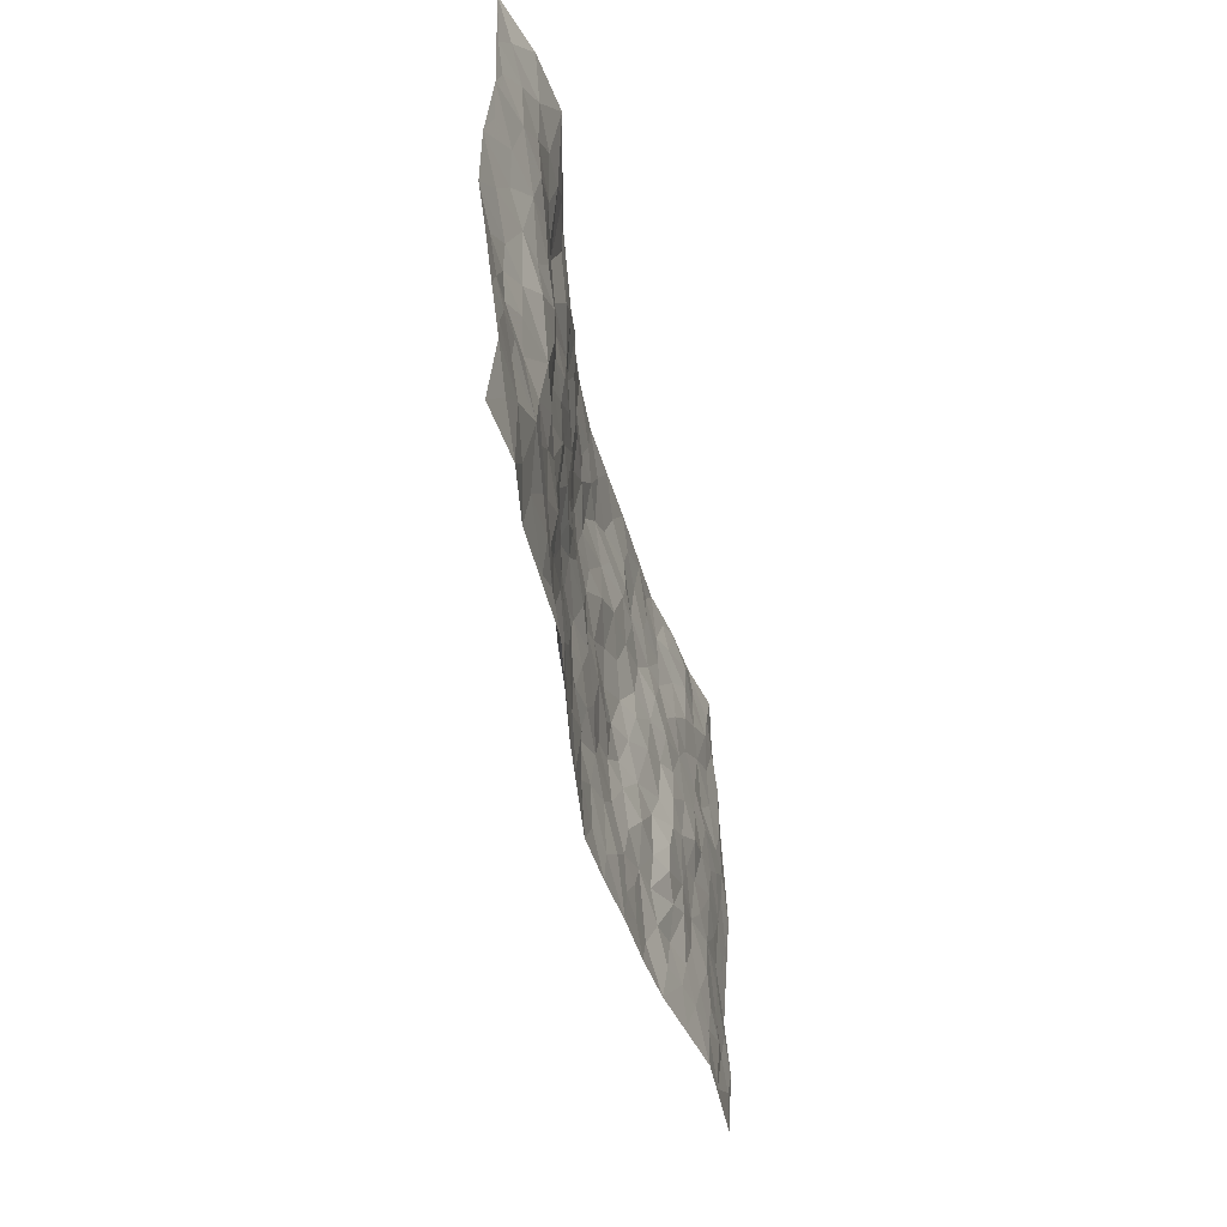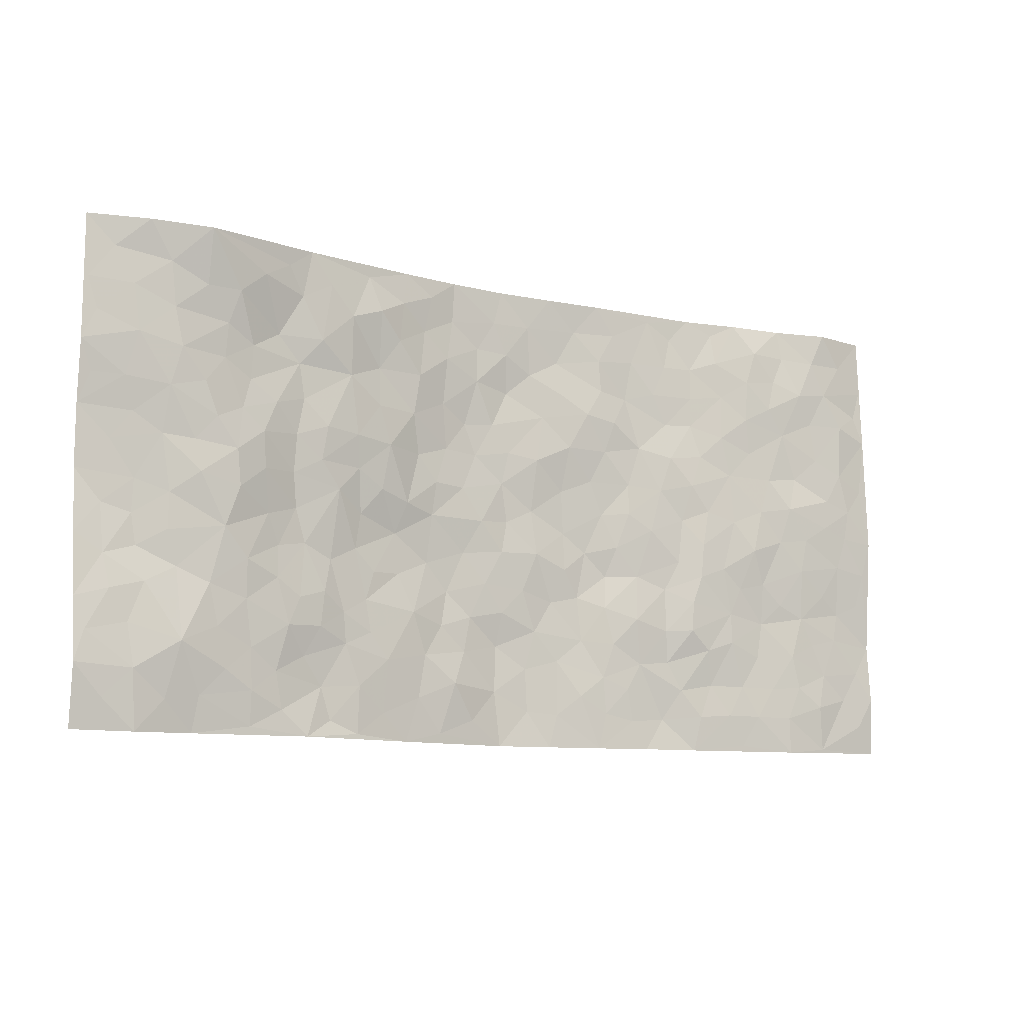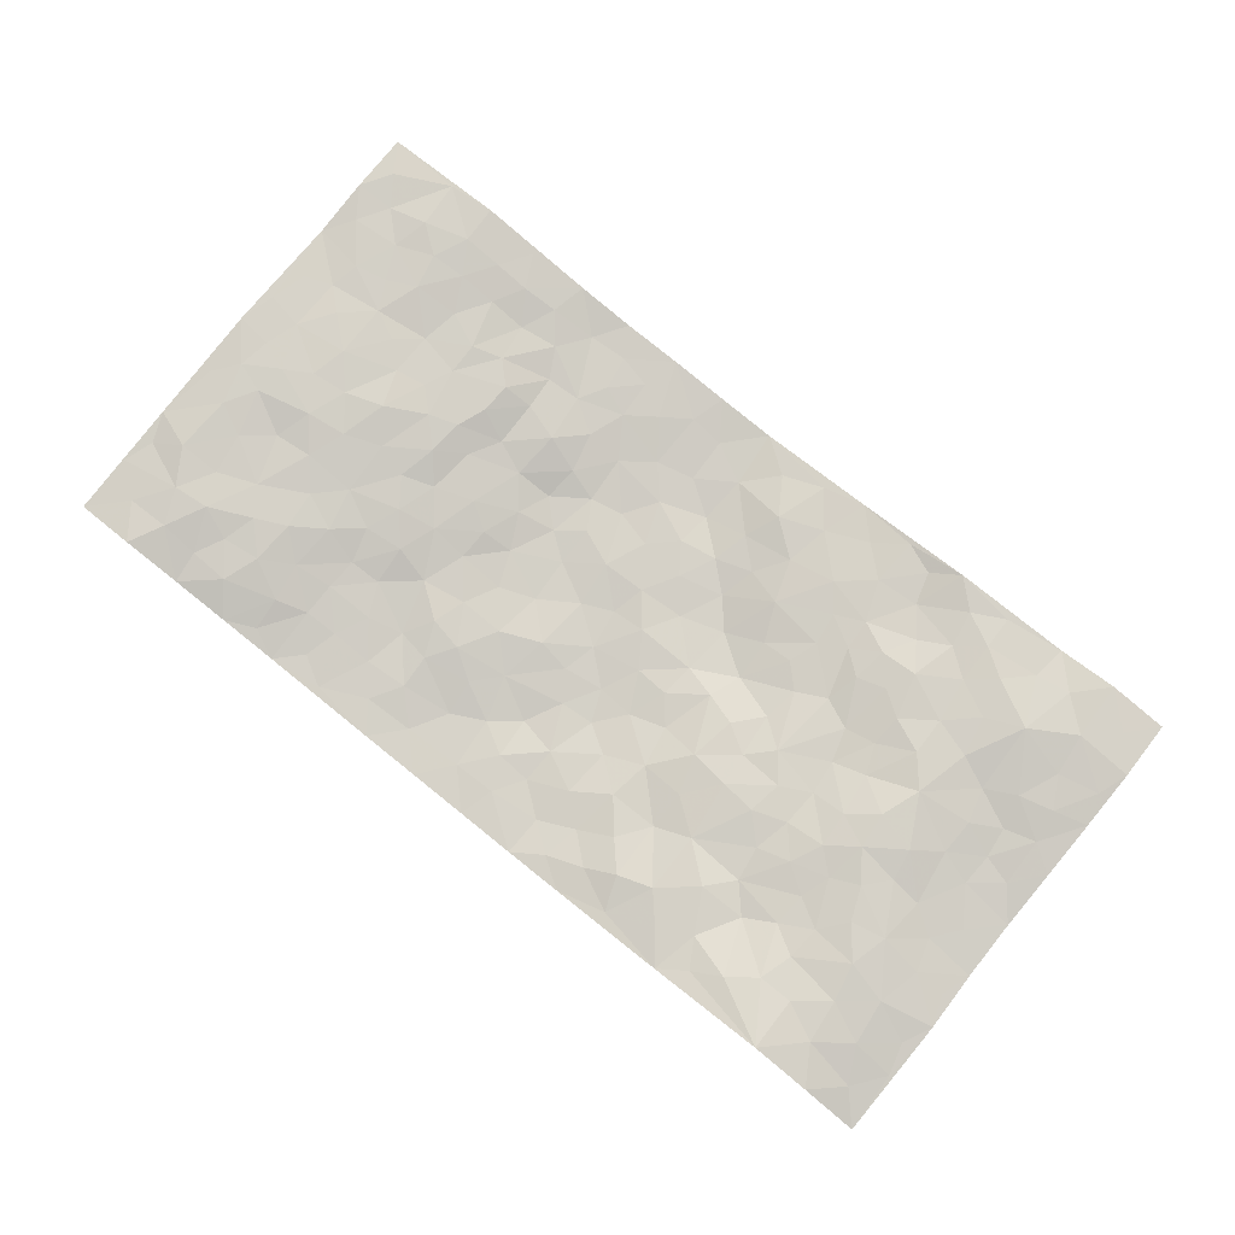
<metadata>
{"format":"obj","ext":"obj","renderer":"f3d","projection":"perspective","resolution":1024,"background":"white","views":[{"elev":-42.8,"azim":-78.4,"up":"+Y"},{"elev":-9.7,"azim":-32.1,"up":"+Y"},{"elev":79.6,"azim":-141.3,"up":"+Z"}]}
</metadata>
<code>
v -0.9786 0.00273 0.0243
v -0.9743 0.9983 0.006469
v 0.9793 0.006424 0.02998
v 0.9777 0.9979 0.022
v -0.7946 0.3918 0.02162
v -0.9766 0.4995 -0.005224
v -0.8555 0.3567 0.01113
v -0.0005872 0.001272 -0.04764
v -0.9791 0.251 0.02446
v -0.9211 0.3376 0.01427
v -0.7334 0.002836 0.01847
v -0.9793 0.1267 0.03903
v -0.7086 0.2929 0.03114
v -0.8559 0.001296 0.03683
v -0.8393 0.2884 0.02437
v -0.4876 0.003898 0.02016
v -0.958 0.1889 0.03285
v -0.2918 0.1681 -0.01201
v -0.7744 0.3213 0.02118
v -0.8619 0.1204 0.03913
v -0.9235 0.06406 0.03775
v -0.7948 0.06453 0.03121
v -0.6708 0.1276 0.03231
v -0.7227 0.07573 0.02671
v -0.873 0.2074 0.02974
v -0.9094 0.2705 0.02537
v -0.7681 0.1775 0.04305
v -0.6906 0.2101 0.03297
v -0.8612 0.4875 0.008588
v -0.978 0.3755 0.01057
v -0.732 0.9945 0.06147
v -0.5338 0.2232 0.02272
v 0.2592 0.158 -0.03267
v -0.9781 0.7486 0.01269
v -0.3678 0.3936 -0.01799
v -0.7816 0.7515 0.04175
v -0.7982 0.8297 0.03855
v -0.5809 0.4428 0.01693
v -0.598 0.6057 0.02734
v -0.4897 0.9969 0.009061
v -0.9548 0.6865 0.008668
v -0.6591 0.5623 0.0392
v -0.3888 0.7531 -0.002761
v -0.507 0.2808 0.01566
v -0.4573 0.226 0.009824
v -0.494 0.1635 0.007466
v -0.4466 0.6364 0.008395
v -0.3656 0.5597 -0.008568
v 0.1658 0.4733 -0.05187
v -0.3327 0.222 -0.01221
v -0.2106 0.6101 -0.03619
v -0.3729 0.6287 -0.0004045
v -0.3013 0.05863 -0.01238
v -0.6265 0.7095 0.01974
v -0.3938 0.1951 -0.004039
v -0.8694 0.6174 0.01377
v -0.03881 0.3475 -0.04632
v 0.05702 0.339 -0.0463
v 0.2972 0.4506 -0.0315
v -0.09517 0.5509 -0.04628
v -0.1651 0.5554 -0.03824
v 0.09107 0.6296 -0.03968
v -0.6303 0.3465 0.03214
v -0.7467 0.5732 0.03151
v -0.9494 0.8092 0.01508
v -0.5579 0.1305 0.01788
v -0.3662 0.01345 -0.0006883
v -0.7928 0.4656 0.021
v -0.6152 0.1732 0.02455
v -0.6122 0.01983 0.01968
v -0.2445 0.002478 -0.01881
v -0.6133 0.08938 0.02679
v -0.5445 0.0549 0.01871
v -0.4304 0.03831 0.002716
v -0.4504 0.105 -0.0001026
v -0.89 0.6849 0.02037
v -0.9682 0.8734 0.01076
v -0.7355 0.5086 0.03868
v 0.0003653 0.9973 -0.04483
v -0.802 0.674 0.03485
v -0.5596 0.3158 0.02071
v -0.5129 0.4616 0.001166
v 0.006076 0.5707 -0.05156
v -0.04959 0.4822 -0.04307
v 0.002945 0.4189 -0.04523
v -0.1225 0.1287 -0.02756
v -0.5676 0.67 0.01867
v -0.9123 0.562 0.003958
v -0.7308 0.6902 0.039
v -0.4471 0.2979 0.004983
v -0.6288 0.2679 0.02709
v -0.5003 0.6881 0.004331
v -0.1733 0.4845 -0.04205
v -0.2642 0.4365 -0.04041
v -0.6457 0.6485 0.02799
v -0.01177 0.1167 -0.05237
v -0.4142 0.5104 -0.0008476
v -0.3431 0.289 -0.01582
v -0.2402 0.5027 -0.02886
v -0.182 0.3818 -0.05077
v -0.9766 0.6247 -0.003153
v -0.7034 0.6222 0.03827
v -0.8111 0.5789 0.02185
v -0.3611 0.1112 -0.003634
v -0.5214 0.5335 0.005639
v -0.6809 0.406 0.03702
v -0.1311 0.3238 -0.05345
v -0.1495 0.2496 -0.04146
v -0.517 0.6117 0.008273
v 0.1083 0.7285 -0.04485
v -0.004291 0.2147 -0.05975
v -0.07347 0.2729 -0.05097
v 0.004045 0.2875 -0.04686
v -0.4295 0.3641 -0.007455
v -0.1954 0.1847 -0.02742
v -0.6516 0.4878 0.03846
v -0.5558 0.3816 0.01293
v -0.4921 0.392 0.0008123
v -0.3067 0.5234 -0.01654
v -0.2595 0.3508 -0.03311
v -0.356 0.4674 -0.01888
v -0.2252 0.2723 -0.025
v -0.09129 0.4109 -0.05137
v -0.5926 0.5315 0.02614
v -0.09192 0.1982 -0.04383
v -0.2124 0.09421 -0.02381
v -0.398 0.2589 -0.005616
v -0.9248 0.4369 0.002206
v -0.8642 0.4199 0.00754
v 0.09225 0.4223 -0.04463
v 0.2083 0.2378 -0.0449
v 0.08219 0.5162 -0.05213
v 0.01902 0.487 -0.05203
v 0.1667 0.3923 -0.04624
v 0.7901 0.4978 0.03948
v 0.221 0.4333 -0.04927
v 0.2662 0.3137 -0.03621
v 0.1598 0.5672 -0.04899
v 0.1226 0.9973 -0.03778
v -0.2904 0.6188 -0.01277
v 0.4248 0.8785 -0.01752
v 0.4913 0.9967 -0.01924
v -0.2133 0.7803 -0.02558
v -0.05837 0.8633 -0.04819
v -0.322 0.3493 -0.0215
v -0.4581 0.566 0.005415
v -0.07396 0.05277 -0.03886
v -0.1577 0.02245 -0.02887
v 0.1214 0.001899 -0.04
v 0.01363 0.8589 -0.04575
v -0.01681 0.6992 -0.05431
v 0.4217 0.1976 -0.01617
v 0.3396 0.2903 -0.01544
v 0.5892 0.5261 0.02342
v 0.5227 0.5464 0.01274
v 0.455 0.1362 -0.01002
v 0.5207 0.2281 0.008862
v 0.4139 0.3614 -0.011
v 0.02221 0.6401 -0.04923
v -0.05969 0.6269 -0.05432
v -0.1468 0.7293 -0.04358
v -0.08709 0.6927 -0.05463
v -0.05997 0.7903 -0.0473
v -0.1368 0.6324 -0.04782
v 0.02096 0.7742 -0.05825
v 0.2455 0.9975 -0.03011
v -0.01873 0.9256 -0.04397
v -0.2682 0.8457 -0.01641
v -0.1998 0.8795 -0.03318
v -0.3155 0.7804 -0.0198
v -0.2452 0.9978 -0.02708
v -0.2269 0.6954 -0.02741
v -0.316 0.6995 -0.01251
v -0.1399 0.8291 -0.03838
v -0.1223 0.9978 -0.03984
v 0.2169 0.7453 -0.02521
v 0.1727 0.6664 -0.03343
v 0.3263 0.5942 -0.02537
v 0.2613 0.5226 -0.0402
v 0.2655 0.6653 -0.0293
v 0.4244 0.7427 -0.01575
v 0.3555 0.6819 -0.0232
v 0.2854 0.7323 -0.02006
v 0.06876 0.9277 -0.04437
v 0.07917 0.8223 -0.05182
v 0.1461 0.857 -0.04714
v 0.2503 0.8723 -0.02976
v 0.3217 0.7919 -0.0304
v 0.2319 0.5953 -0.04028
v -0.8802 0.8662 0.02948
v -0.681 0.8149 0.03001
v -0.8684 0.7733 0.03199
v -0.8556 0.9961 0.04327
v -0.9183 0.9388 0.01873
v -0.8084 0.9193 0.04093
v -0.7314 0.8831 0.041
v -0.6036 0.9267 0.03446
v -0.66 0.8831 0.03951
v -0.6866 0.7445 0.02908
v -0.5609 0.8135 0.005929
v -0.6214 0.7799 0.01866
v -0.5109 0.8993 0.01233
v -0.3901 0.8771 0.004009
v -0.545 0.9582 0.01971
v -0.4639 0.8145 0.012
v -0.4422 0.935 0.007147
v -0.3457 0.9718 -0.01161
v -0.5115 0.7601 0.002943
v -0.3189 0.9009 -0.003829
v -0.2583 0.93 -0.01938
v 0.1558 0.7843 -0.03768
v 0.2542 0.8033 -0.02642
v 0.1888 0.9325 -0.03983
v 0.3929 0.8106 -0.01847
v 0.3376 0.8793 -0.0262
v 0.3825 0.9811 -0.02404
v 0.2892 0.9365 -0.02935
v 0.4428 0.9463 -0.0219
v 0.3785 0.4927 -0.01002
v 0.3242 0.5282 -0.0219
v 0.4812 0.6034 0.008536
v 0.4301 0.6638 -0.002527
v 0.4045 0.5872 -0.008937
v 0.3526 0.1913 -0.02437
v 0.4779 0.3346 0.01226
v 0.458 0.5219 -0.0009785
v 0.347 0.3878 -0.02438
v -0.1248 0.9139 -0.04461
v -0.1835 0.9571 -0.03185
v 0.3198 0.1341 -0.0254
v 0.6107 0.01613 0.01395
v 0.2018 0.333 -0.05138
v 0.2732 0.3845 -0.04551
v 0.5814 0.2486 0.01827
v 0.7343 0.9976 0.01473
v 0.9777 0.2534 0.02793
v 0.4921 0.8106 -0.007243
v 0.7163 0.4882 0.0346
v 0.4883 0.7453 -0.005962
v 0.9787 0.5009 0.04522
v 0.6674 0.2956 0.01714
v 0.506 0.4679 0.01593
v 0.7757 0.313 0.03068
v 0.5582 0.4158 0.02181
v 0.4892 0.003478 -0.008808
v 0.08888 0.2515 -0.04958
v 0.504 0.07838 -0.001449
v 0.1342 0.3185 -0.05388
v 0.4156 0.2672 -0.009494
v 0.872 0.2678 0.03261
v 0.6386 0.4621 0.03516
v 0.5761 0.08364 0.01245
v 0.4478 0.4257 -0.001963
v 0.6049 0.3726 0.02113
v 0.2858 0.2333 -0.02984
v 0.4749 0.2713 0.01043
v 0.2635 0.07912 -0.02988
v 0.3673 0.003545 -0.02157
v 0.2442 0.002354 -0.02821
v 0.1996 0.115 -0.03319
v 0.06686 0.169 -0.05328
v 0.1438 0.1895 -0.04562
v 0.6111 0.1488 0.01474
v 0.7748 0.4241 0.03825
v 0.7456 0.2233 0.0333
v 0.6487 0.08221 0.02466
v 0.6668 0.3858 0.02635
v 0.7157 0.3407 0.02821
v 0.8844 0.3285 0.02937
v 0.7437 0.5685 0.03907
v 0.6901 0.1473 0.02746
v 0.7613 0.1521 0.03583
v 0.8385 0.3693 0.03463
v 0.9414 0.3518 0.03337
v 0.8851 0.44 0.03825
v 0.5796 0.3137 0.01705
v 0.819 0.1087 0.03998
v 0.332 0.06444 -0.02604
v 0.4117 0.07036 -0.02459
v 0.07003 0.07707 -0.05047
v 0.1414 0.07215 -0.04056
v 0.9781 0.7497 0.03444
v 0.7298 0.08105 0.03508
v 0.6537 0.2172 0.01781
v 0.9604 0.4262 0.03955
v 0.9064 0.51 0.04162
v 0.8064 0.2528 0.03137
v 0.5325 0.1497 -0.001626
v 0.7325 0.003161 0.03518
v 0.4995 0.394 0.01511
v 0.9393 0.06784 0.03652
v 0.9778 0.1303 0.03801
v 0.8382 0.1831 0.03303
v 0.8972 0.128 0.03199
v 0.8285 0.01202 0.03361
v 0.9361 0.1919 0.03375
v 0.6643 0.556 0.03027
v 0.6908 0.633 0.02816
v 0.5841 0.6355 0.01588
v 0.8259 0.6919 0.03681
v 0.6302 0.7711 0.02336
v 0.9568 0.6253 0.04044
v 0.7672 0.642 0.02874
v 0.8547 0.5958 0.04259
v 0.7332 0.7441 0.02855
v 0.8454 0.5313 0.04289
v 0.916 0.5747 0.04486
v 0.8918 0.66 0.04522
v 0.6394 0.6922 0.01952
v 0.5643 0.7233 0.01362
v 0.5084 0.6736 0.005524
v 0.853 0.8528 0.04168
v 0.7116 0.8709 0.02611
v 0.812 0.7773 0.03495
v 0.8976 0.7786 0.04521
v 0.7795 0.8445 0.04
v 0.975 0.8738 0.02834
v 0.6931 0.8024 0.02968
v 0.9535 0.8111 0.03068
v 0.7419 0.931 0.02265
v 0.8558 0.9989 0.03992
v 0.6123 0.9971 0.002548
v 0.8202 0.9264 0.0383
v 0.9068 0.928 0.03348
v 0.6608 0.9345 0.02142
v 0.5568 0.9006 0.003711
v 0.493 0.8799 -0.01093
v 0.5516 0.9683 -0.006887
v 0.57 0.8211 0.007374
v 0.6351 0.8606 0.02263
f 29 6 128
f 12 21 20
f 26 10 9
f 55 45 46
f 27 19 15
f 26 9 17
f 101 6 88
f 12 1 21
f 7 15 19
f 125 86 96
f 84 123 85
f 129 29 128
f 25 27 15
f 12 20 17
f 73 75 66
f 22 14 11
f 26 17 25
f 9 12 17
f 25 15 26
f 5 129 7
f 52 146 48
f 55 18 50
f 7 19 5
f 20 27 25
f 124 82 105
f 41 76 34
f 20 14 22
f 14 20 21
f 14 21 1
f 24 22 11
f 24 27 22
f 72 66 69
f 69 32 91
f 70 24 11
f 24 23 27
f 17 20 25
f 27 20 22
f 10 15 7
f 10 26 15
f 23 28 27
f 27 13 19
f 28 23 69
f 13 27 28
f 119 121 94
f 10 7 129
f 6 30 128
f 9 10 30
f 36 192 80
f 80 102 89
f 118 81 44
f 64 103 78
f 115 126 86
f 45 32 46
f 91 63 13
f 129 68 29
f 95 87 54
f 95 54 199
f 202 40 204
f 82 97 105
f 29 88 6
f 18 55 104
f 148 126 71
f 38 82 124
f 50 18 122
f 117 82 38
f 5 19 106
f 82 117 118
f 80 64 102
f 127 45 55
f 194 77 190
f 98 35 114
f 39 124 105
f 127 50 98
f 106 19 13
f 66 75 46
f 39 95 42
f 63 117 38
f 95 89 102
f 101 56 76
f 51 140 99
f 18 53 126
f 62 83 132
f 45 127 90
f 112 113 57
f 103 29 68
f 130 85 58
f 109 39 105
f 35 94 121
f 113 246 58
f 151 165 163
f 120 100 94
f 114 127 98
f 192 190 65
f 95 39 87
f 36 191 37
f 67 104 74
f 56 101 88
f 13 63 106
f 192 34 76
f 268 241 243
f 108 115 125
f 93 84 60
f 133 84 85
f 156 288 157
f 101 76 41
f 80 103 64
f 105 97 146
f 99 61 51
f 92 109 47
f 125 96 111
f 158 227 153
f 75 104 55
f 69 66 32
f 81 91 32
f 106 78 68
f 42 64 78
f 77 34 65
f 24 70 72
f 75 73 16
f 16 71 67
f 2 34 77
f 13 28 91
f 103 56 88
f 56 80 76
f 72 69 23
f 11 16 70
f 16 73 70
f 16 67 74
f 115 18 126
f 24 72 23
f 73 72 70
f 16 74 75
f 72 73 66
f 32 45 44
f 84 83 60
f 66 46 32
f 78 106 116
f 117 63 81
f 67 53 104
f 103 68 78
f 69 91 28
f 36 80 89
f 106 38 116
f 106 68 5
f 81 118 117
f 62 132 138
f 32 44 81
f 53 67 71
f 57 58 85
f 123 100 107
f 93 60 61
f 33 230 224
f 8 96 147
f 132 133 130
f 140 48 119
f 93 100 123
f 122 98 50
f 164 60 160
f 53 71 126
f 125 112 108
f 193 194 195
f 75 55 46
f 63 91 81
f 56 103 80
f 196 198 31
f 18 104 53
f 121 48 97
f 38 106 63
f 118 97 82
f 97 35 121
f 51 172 140
f 130 134 49
f 87 39 109
f 288 252 263
f 97 114 35
f 47 43 92
f 57 113 58
f 248 130 58
f 34 101 41
f 114 90 127
f 116 124 42
f 145 94 35
f 118 114 97
f 167 79 175
f 98 145 35
f 85 123 57
f 43 47 52
f 199 36 89
f 42 78 116
f 159 83 62
f 88 29 103
f 74 104 75
f 118 44 90
f 173 140 172
f 42 95 102
f 190 192 37
f 65 190 77
f 89 95 199
f 125 111 112
f 92 87 109
f 18 115 122
f 177 180 176
f 112 57 107
f 109 105 146
f 93 94 100
f 285 286 275
f 96 86 147
f 137 232 131
f 57 123 107
f 87 92 208
f 49 134 136
f 132 130 49
f 161 164 162
f 50 127 55
f 122 108 107
f 122 107 100
f 48 140 52
f 118 90 114
f 99 119 94
f 123 84 93
f 36 37 192
f 48 121 119
f 120 122 100
f 39 42 124
f 38 124 116
f 248 58 246
f 44 45 90
f 98 122 120
f 146 52 47
f 94 93 99
f 168 209 170
f 212 183 188
f 202 197 200
f 42 102 64
f 107 108 112
f 99 93 61
f 8 280 96
f 112 111 113
f 125 115 86
f 115 108 122
f 128 30 10
f 5 68 129
f 10 129 128
f 132 49 138
f 83 84 133
f 130 133 85
f 83 133 132
f 248 134 130
f 156 152 224
f 151 110 165
f 212 186 211
f 153 224 249
f 254 251 244
f 246 261 262
f 225 158 249
f 49 136 179
f 185 184 150
f 214 188 181
f 181 188 182
f 161 163 174
f 143 170 172
f 110 211 185
f 184 79 167
f 174 228 169
f 62 110 159
f 163 150 144
f 210 169 229
f 170 143 168
f 176 211 110
f 98 120 145
f 94 145 120
f 48 146 97
f 109 146 47
f 148 86 126
f 147 86 148
f 71 8 148
f 8 147 148
f 244 276 254
f 232 136 134
f 174 143 161
f 60 83 160
f 163 162 151
f 159 160 83
f 261 281 262
f 259 281 149
f 219 220 59
f 246 113 111
f 33 255 131
f 157 256 152
f 137 255 153
f 230 278 279
f 262 260 33
f 154 155 242
f 131 255 137
f 248 131 232
f 281 280 149
f 259 258 278
f 220 179 59
f 159 151 160
f 162 160 151
f 164 61 60
f 228 174 144
f 144 174 163
f 159 110 151
f 161 172 164
f 186 184 185
f 161 162 163
f 61 164 51
f 160 162 164
f 187 217 213
f 150 163 165
f 205 202 200
f 79 184 139
f 170 43 173
f 174 169 143
f 161 143 172
f 167 144 150
f 176 180 183
f 172 170 173
f 223 226 221
f 185 150 165
f 99 140 119
f 207 206 203
f 172 51 164
f 43 52 173
f 173 52 140
f 167 175 228
f 228 229 169
f 210 168 169
f 177 110 62
f 189 138 179
f 62 138 177
f 136 232 233
f 181 182 222
f 150 184 167
f 178 180 189
f 49 179 138
f 177 138 189
f 180 178 182
f 178 179 220
f 307 308 304
f 222 223 221
f 215 187 188
f 176 183 212
f 187 213 186
f 214 215 188
f 185 211 186
f 237 181 239
f 182 188 183
f 110 185 165
f 216 215 141
f 211 176 212
f 182 183 180
f 176 110 177
f 213 184 186
f 178 189 179
f 177 189 180
f 195 190 37
f 197 198 200
f 195 194 190
f 34 192 65
f 80 192 76
f 37 196 195
f 194 2 77
f 193 2 194
f 196 37 191
f 31 193 195
f 198 196 191
f 31 195 196
f 199 201 191
f 197 204 31
f 198 191 201
f 31 198 197
f 201 199 54
f 36 199 191
f 54 208 201
f 208 43 205
f 208 54 87
f 198 201 200
f 206 205 203
f 43 170 203
f 210 207 209
f 40 202 206
f 31 204 40
f 197 202 204
f 208 205 200
f 43 203 205
f 205 206 202
f 203 209 207
f 171 40 207
f 40 206 207
f 208 200 201
f 43 208 92
f 170 209 203
f 168 143 169
f 207 210 171
f 168 210 209
f 188 187 212
f 212 187 186
f 166 139 213
f 184 213 139
f 237 214 181
f 215 214 141
f 216 141 218
f 213 217 166
f 142 166 216
f 217 216 166
f 187 215 217
f 216 217 215
f 237 141 214
f 142 216 218
f 223 222 182
f 179 136 59
f 223 220 219
f 267 238 251
f 237 327 141
f 223 182 178
f 158 290 253
f 220 223 178
f 59 233 227
f 233 59 136
f 248 246 131
f 153 249 158
f 251 254 267
f 223 219 226
f 111 261 246
f 297 251 238
f 276 256 157
f 167 228 144
f 229 228 175
f 175 171 229
f 229 171 210
f 260 257 33
f 265 271 272
f 266 289 283
f 269 243 250
f 249 224 152
f 266 283 271
f 227 233 137
f 253 227 158
f 325 313 320
f 135 264 275
f 310 329 239
f 270 298 297
f 249 256 225
f 275 273 269
f 311 222 221
f 155 154 299
f 234 276 157
f 310 311 299
f 222 239 181
f 221 226 155
f 266 263 252
f 242 290 244
f 264 273 275
f 273 264 243
f 242 244 154
f 276 290 225
f 288 234 157
f 240 282 302
f 275 286 306
f 225 290 158
f 234 263 284
f 241 254 276
f 233 232 137
f 137 153 227
f 264 135 238
f 244 251 154
f 260 259 257
f 227 253 219
f 33 224 255
f 154 297 299
f 240 302 307
f 297 154 251
f 264 268 243
f 253 226 219
f 271 284 263
f 277 294 293
f 290 242 253
f 241 234 284
f 59 227 219
f 242 155 226
f 252 245 231
f 157 152 156
f 257 230 33
f 152 256 249
f 278 230 257
f 262 33 131
f 224 153 255
f 259 278 257
f 134 248 232
f 230 279 224
f 96 261 111
f 261 96 280
f 280 281 261
f 246 262 131
f 252 247 245
f 268 267 241
f 283 277 272
f 288 247 252
f 275 274 285
f 295 291 294
f 267 268 264
f 263 234 288
f 309 310 299
f 290 276 244
f 283 272 271
f 267 254 241
f 265 243 241
f 236 240 285
f 297 238 270
f 303 305 298
f 241 276 234
f 221 155 299
f 272 277 293
f 250 243 287
f 286 285 240
f 284 271 265
f 271 263 266
f 295 3 291
f 225 256 276
f 241 284 265
f 289 266 231
f 3 292 291
f 321 235 323
f 293 294 296
f 279 278 258
f 245 279 258
f 279 156 224
f 260 281 259
f 280 8 149
f 262 281 260
f 231 266 252
f 267 264 238
f 306 304 270
f 283 289 295
f 243 269 273
f 236 269 250
f 294 292 296
f 274 236 285
f 269 274 275
f 250 287 293
f 245 289 231
f 236 274 269
f 156 279 247
f 242 226 253
f 247 279 245
f 243 265 287
f 288 156 247
f 265 272 293
f 296 292 236
f 293 287 265
f 295 294 277
f 277 283 295
f 236 250 296
f 289 3 295
f 292 294 291
f 293 296 250
f 300 304 308
f 325 320 235
f 329 330 326
f 270 304 303
f 270 303 298
f 309 305 301
f 135 306 270
f 299 297 298
f 298 309 299
f 238 135 270
f 300 314 305
f 303 300 305
f 304 306 307
f 300 303 304
f 282 319 315
f 322 325 235
f 275 306 135
f 307 306 286
f 240 307 286
f 308 307 302
f 302 282 308
f 308 282 315
f 305 309 298
f 310 309 301
f 310 301 329
f 310 239 311
f 222 311 239
f 299 311 221
f 319 312 315
f 312 323 316
f 301 305 318
f 305 314 316
f 300 308 315
f 316 314 312
f 312 314 315
f 315 314 300
f 323 312 324
f 316 313 318
f 282 4 317
f 330 313 325
f 4 321 324
f 235 320 323
f 282 317 319
f 312 319 317
f 326 325 322
f 316 320 313
f 316 318 305
f 142 218 327
f 327 218 141
f 316 323 320
f 324 312 317
f 4 324 317
f 321 323 324
f 318 313 330
f 328 326 322
f 326 327 329
f 329 327 237
f 326 328 327
f 322 142 328
f 327 328 142
f 329 237 239
f 301 318 330
f 326 330 325
f 330 329 301

</code>
